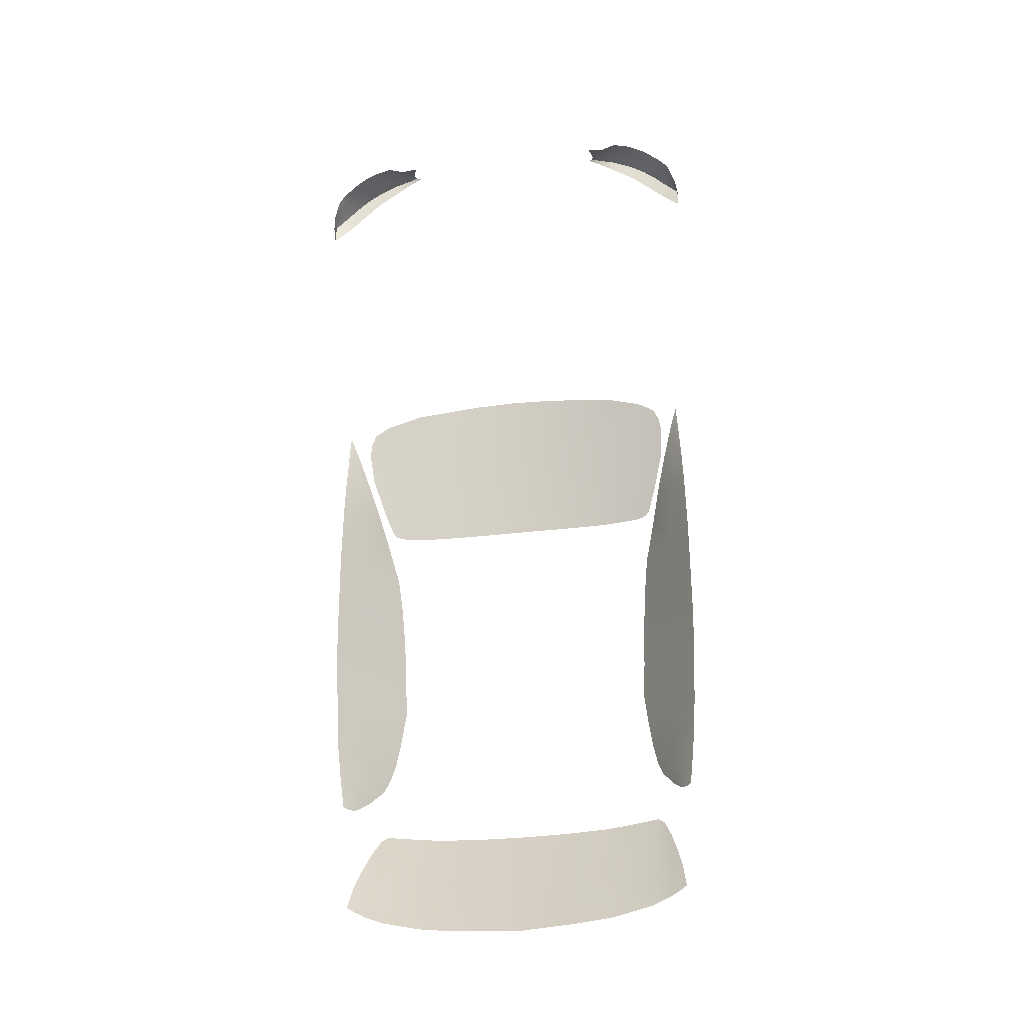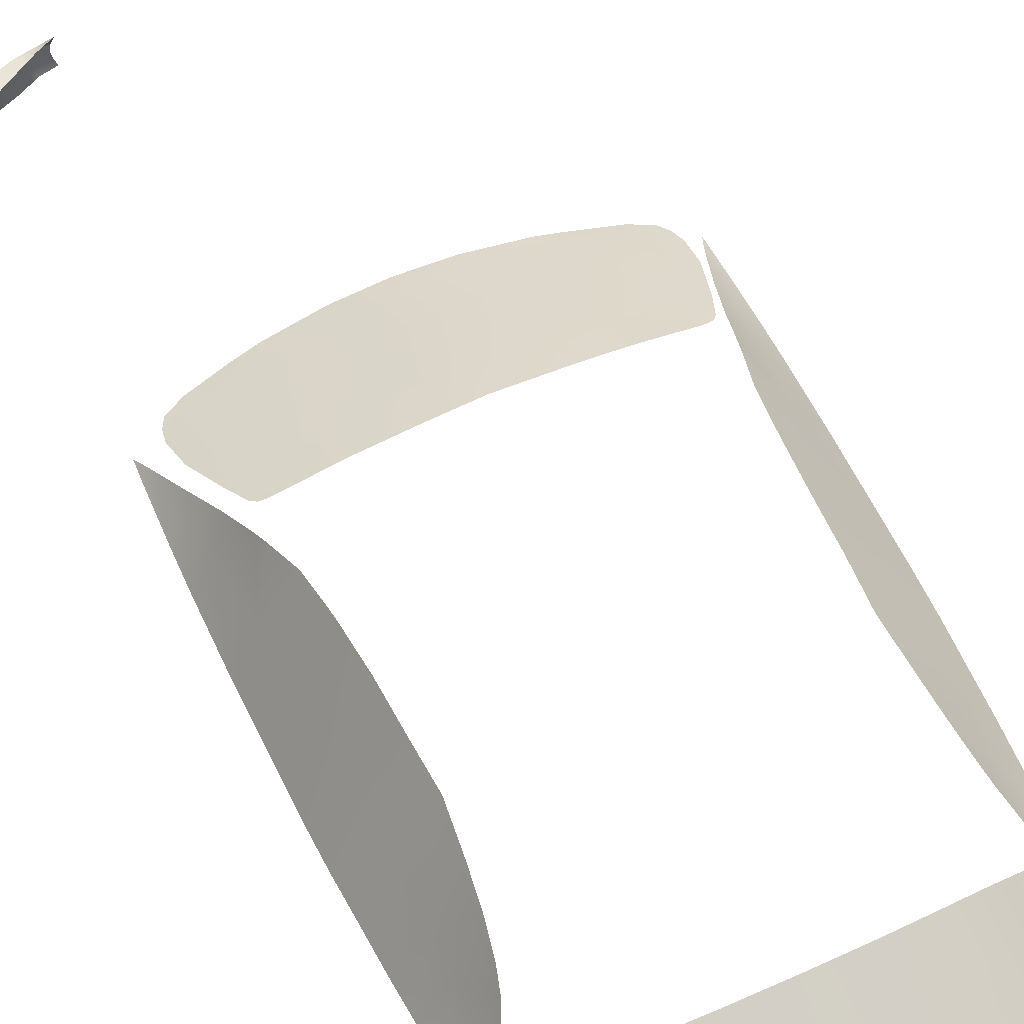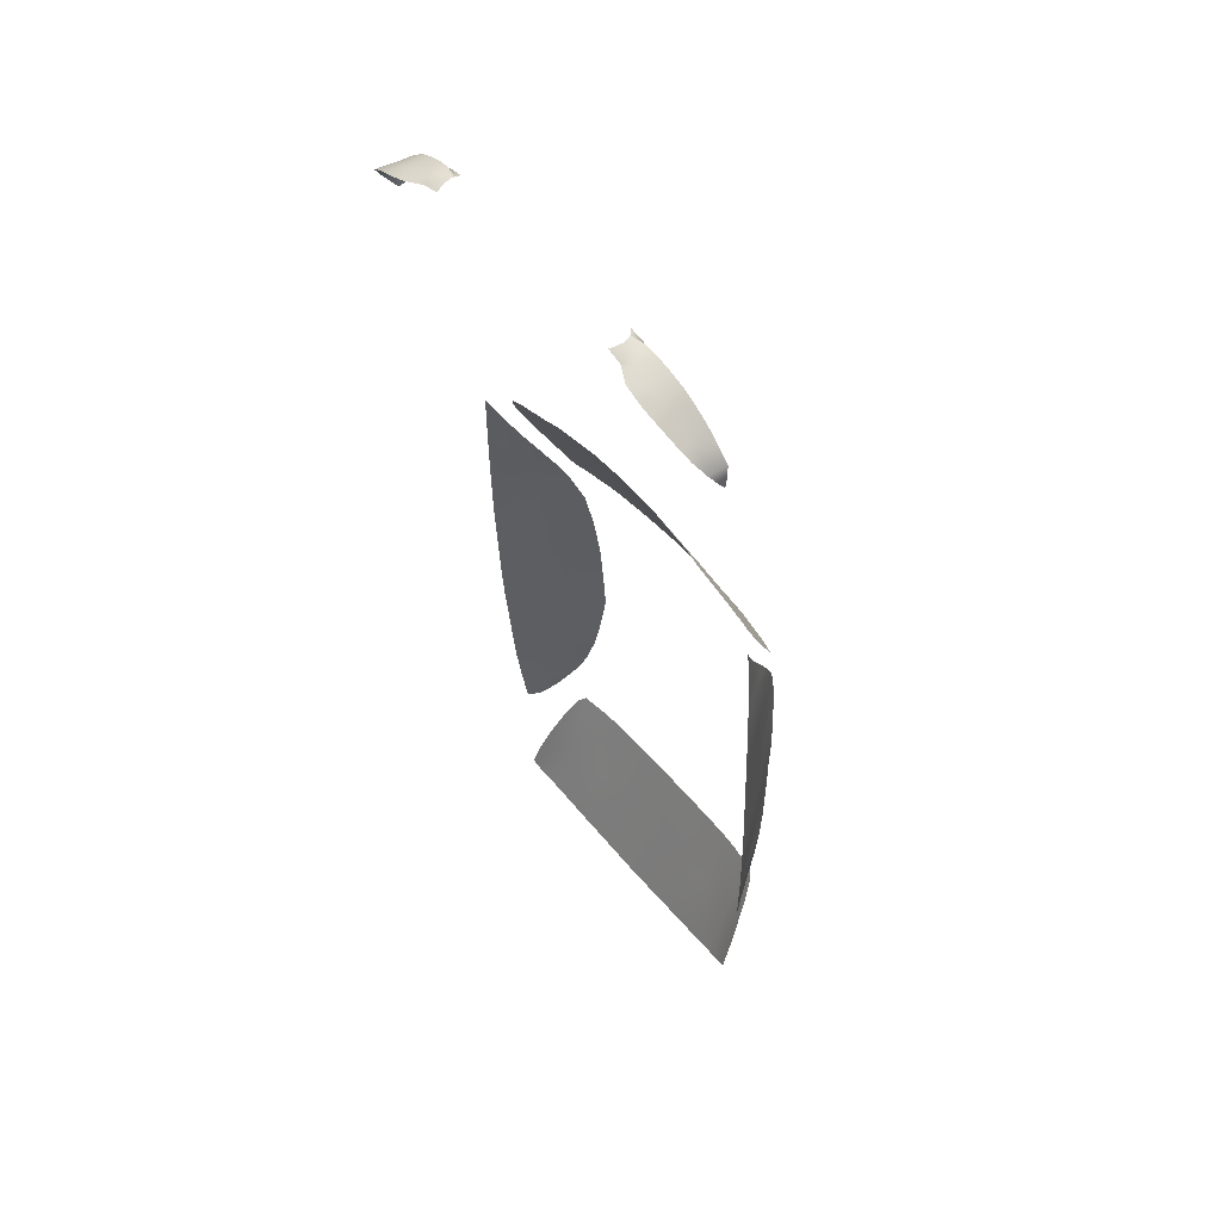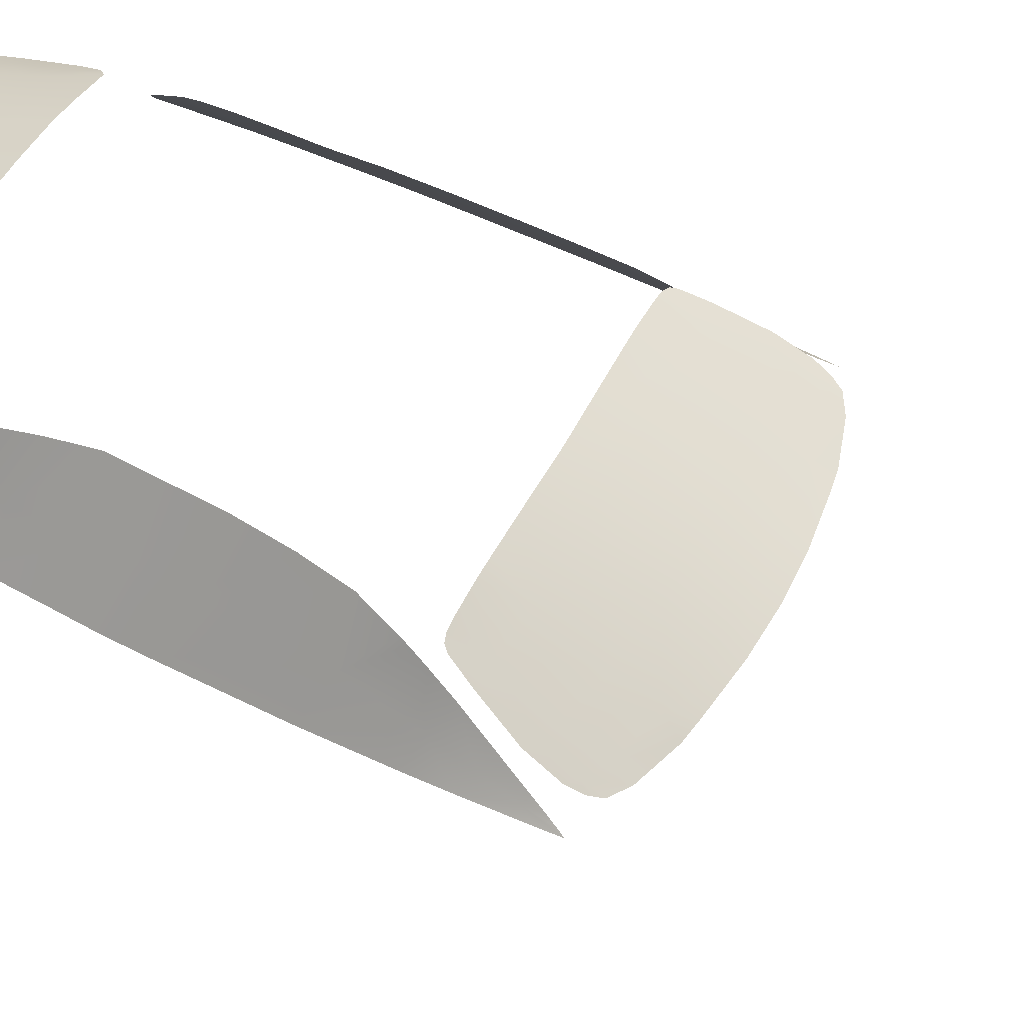
<metadata>
{"format":"obj","ext":"obj","renderer":"f3d","projection":"perspective","resolution":1024,"background":"white","views":[{"elev":-37.7,"azim":8.3,"up":"+Z"},{"elev":60.2,"azim":155.0,"up":"+Y"},{"elev":51.8,"azim":51.9,"up":"+Z"},{"elev":52.6,"azim":-63.2,"up":"+Y"}]}
</metadata>
<code>
g model_car_87_glass_LOD1
v 0.1898 1.155 -1.437
v 0.1818 1.208 -1.314
v 1.311e-06 1.21 -1.317
v 1.311e-06 1.158 -1.442
v 0.2042 1.102 -1.559
v 1.311e-06 1.106 -1.567
v 0.3398 1.097 -1.547
v 0.2158 1.05 -1.682
v 0.3433 1.046 -1.67
v 0.403 1.094 -1.541
v 0.3921 1.044 -1.662
v 0.3364 1.151 -1.428
v 0.4122 1.144 -1.42
v 0.418 1.195 -1.3
v 0.5298 1.129 -1.404
v 0.5346 1.176 -1.288
v 0.3346 1.203 -1.307
v 0.3325 1.255 -1.186
v 0.1811 1.26 -1.191
v 0.422 1.246 -1.18
v 0.5432 1.227 -1.172
v 0.5351 1.081 -1.515
v 0.603 1.065 -1.494
v 0.5863 1.024 -1.608
v 0.6211 1.018 -1.591
v 0.5848 1.114 -1.393
v 0.6219 1.101 -1.384
v 0.6399 1.053 -1.48
v 0.6496 1.014 -1.571
v 1.311e-06 1.262 -1.193
v 0.5645 1.169 -1.284
v 0.5967 1.158 -1.28
v 0.569 1.206 -1.199
v 0.5139 1.036 -1.635
v -0.1818 1.208 -1.314
v -0.1898 1.155 -1.437
v -0.2042 1.102 -1.559
v -0.3398 1.097 -1.547
v -0.2158 1.05 -1.682
v -0.3433 1.046 -1.67
v -0.403 1.094 -1.541
v -0.3921 1.044 -1.662
v -0.3364 1.151 -1.428
v -0.4122 1.144 -1.42
v -0.418 1.195 -1.3
v -0.5298 1.129 -1.404
v -0.5346 1.176 -1.288
v -0.3346 1.203 -1.307
v -0.3325 1.255 -1.186
v -0.1811 1.26 -1.191
v -0.422 1.246 -1.18
v -0.5432 1.227 -1.172
v -0.5351 1.081 -1.515
v -0.603 1.065 -1.494
v -0.5863 1.024 -1.608
v -0.6211 1.018 -1.591
v -0.5848 1.114 -1.393
v -0.6219 1.101 -1.384
v -0.6399 1.053 -1.48
v -0.6496 1.014 -1.571
v -0.5645 1.169 -1.284
v -0.5967 1.158 -1.28
v -0.569 1.206 -1.199
v -0.5139 1.036 -1.635
v 0.6299 1.136 -0.5427
v 0.6276 1.137 -0.7359
v 0.7287 0.9942 -0.7468
v 0.737 0.9845 -0.58
v 0.6362 1.13 -0.4068
v 0.7433 0.9766 -0.4593
v 0.5075 1.308 -0.541
v 0.5217 1.292 -0.6879
v 0.5371 1.273 -0.8126
v 0.6287 1.133 -0.8563
v 0.5161 1.303 -0.3882
v 0.5231 1.293 -0.2161
v 0.6414 1.123 -0.2523
v 0.7469 0.9699 -0.3382
v 0.661 1.086 0.1138
v 0.7512 0.9541 0.05439
v 0.5535 1.243 0.1094
v 0.5359 1.272 -0.04208
v 0.5541 1.247 -0.9046
v 0.5724 1.216 -0.971
v 0.5858 1.196 0.2324
v 0.5916 1.184 0.2555
v 0.5985 1.171 0.2809
v 0.6857 1.027 0.3452
v 0.7492 0.9467 0.309
v 0.7459 0.9431 0.4391
v 0.7011 0.9937 0.4764
v 0.6274 1.109 0.3881
v 0.667 1.033 0.5138
v 0.6975 0.9838 0.6043
v 0.7168 0.9627 0.5883
v 0.712 0.9628 0.6458
v 0.7237 0.9473 0.6768
v 0.7341 0.9345 0.7026
v 0.738 0.9369 0.6368
v 0.6066 1.155 0.3108
v 0.7062 1.014 -1.002
v 0.6592 1.071 -1.034
v 0.6899 1.027 -1.129
v 0.72 1.003 -0.8744
v 0.6738 1.049 -1.131
v 0.6559 1.074 -1.123
v 0.6348 1.107 -1.095
v 0.6126 1.144 -1.057
v 1.311e-06 1.09 0.6741
v 0.1729 1.088 0.6665
v 0.1693 1.022 0.8003
v 1.311e-06 1.024 0.8078
v 0.1675 0.9888 0.8689
v 1.311e-06 0.9904 0.8764
v 0.39 1.011 0.7729
v 0.3808 1.077 0.6427
v 0.5424 1.073 0.6014
v 0.5588 1.009 0.7235
v 0.4241 0.9737 0.8312
v 0.5696 0.976 0.7867
v 0.6299 1.013 0.69
v 0.6322 0.9833 0.75
v 0.372 1.178 0.4433
v 0.179 1.193 0.4529
v 1.311e-06 1.197 0.4596
v 0.5298 1.16 0.4286
v 0.6085 1.072 0.5789
v 0.6614 1.02 0.661
v 0.651 1.073 0.557
v 0.6524 0.9973 0.7112
v 0.5859 1.153 0.4226
v 0.1811 1.25 0.3303
v 0.3353 1.242 0.3254
v 0.4021 1.235 0.3227
v 0.563 1.202 0.3279
v 0.5417 1.21 0.3218
v 0.51 1.218 0.3203
v 0.6074 1.15 0.4203
v 0.5778 1.191 0.3445
v 1.311e-06 1.256 0.3353
v -0.179 1.193 0.4529
v -0.1729 1.088 0.6665
v -0.1693 1.022 0.8003
v -0.1675 0.9888 0.8689
v -0.39 1.011 0.7729
v -0.3808 1.077 0.6427
v -0.5424 1.073 0.6014
v -0.5588 1.009 0.7235
v -0.4241 0.9737 0.8312
v -0.5696 0.976 0.7867
v -0.6299 1.013 0.69
v -0.6322 0.9833 0.75
v -0.372 1.178 0.4433
v -0.5298 1.16 0.4286
v -0.6085 1.072 0.5789
v -0.6614 1.02 0.661
v -0.651 1.073 0.557
v -0.6524 0.9973 0.7112
v -0.5859 1.153 0.4226
v -0.563 1.202 0.3279
v -0.5417 1.21 0.3218
v -0.51 1.218 0.3203
v -0.6074 1.15 0.4203
v -0.5778 1.191 0.3445
v -0.4021 1.235 0.3227
v -0.3353 1.242 0.3254
v -0.1811 1.25 0.3303
v 0.3516 0.9817 0.8445
v 1.311e-06 1.052 -1.696
v -0.6299 1.136 -0.5427
v -0.737 0.9845 -0.58
v -0.7287 0.9942 -0.7468
v -0.6276 1.137 -0.7359
v -0.6362 1.13 -0.4068
v -0.7433 0.9766 -0.4593
v -0.5075 1.308 -0.541
v -0.5217 1.292 -0.6879
v -0.5371 1.273 -0.8126
v -0.6287 1.133 -0.8563
v -0.5161 1.303 -0.3882
v -0.5231 1.293 -0.2161
v -0.6414 1.123 -0.2523
v -0.7469 0.9699 -0.3382
v -0.661 1.086 0.1138
v -0.7512 0.9541 0.05439
v -0.5535 1.243 0.1094
v -0.5359 1.272 -0.04208
v -0.72 1.003 -0.8744
v -0.7062 1.014 -1.002
v -0.6592 1.071 -1.034
v -0.6899 1.027 -1.129
v -0.5541 1.247 -0.9046
v -0.5724 1.216 -0.971
v -0.6738 1.049 -1.131
v -0.6559 1.074 -1.123
v -0.6347 1.107 -1.095
v -0.6126 1.144 -1.057
v -0.5858 1.196 0.2324
v -0.5916 1.184 0.2555
v -0.5985 1.171 0.2809
v -0.6857 1.027 0.3452
v -0.7492 0.9467 0.309
v -0.7459 0.9431 0.4391
v -0.7011 0.9937 0.4764
v -0.6274 1.109 0.3881
v -0.667 1.033 0.5138
v -0.6975 0.9838 0.6043
v -0.7168 0.9627 0.5883
v -0.712 0.9628 0.6458
v -0.7237 0.9473 0.6768
v -0.7341 0.9345 0.7026
v -0.738 0.9369 0.6368
v -0.6066 1.155 0.3108
v -0.3516 0.9817 0.8445
v -0.8176 0.6838 1.862
v -0.7769 0.6786 1.915
v -0.78 0.6435 1.918
v -0.8138 0.6449 1.858
v -0.7868 0.6074 1.916
v -0.8183 0.7157 1.861
v -0.8232 0.7125 1.821
v -0.8221 0.6762 1.813
v -0.7713 0.714 1.909
v -0.7441 0.6334 1.95
v -0.7578 0.5933 1.945
v -0.6902 0.5734 1.995
v -0.6758 0.6193 2.006
v -0.6411 0.6138 2.026
v -0.6456 0.5649 2.019
v -0.6063 0.5607 2.037
v -0.594 0.6077 2.051
v -0.587 0.6484 2.055
v -0.5056 0.6204 2.081
v -0.5164 0.6524 2.081
v -0.5828 0.695 2.058
v -0.5263 0.69 2.081
v -0.477 0.6511 2.091
v -0.4779 0.6192 2.084
v -0.4266 0.6218 2.085
v -0.4315 0.644 2.089
v -0.5427 0.5628 2.061
v -0.4967 0.5858 2.067
v -0.4792 0.5944 2.071
v -0.638 0.6548 2.028
v -0.6349 0.7011 2.03
v -0.671 0.6587 2.007
v -0.6667 0.7035 2.009
v -0.4311 0.66 2.094
v -0.4791 0.6853 2.093
v -0.4181 0.5976 2.082
v -0.7329 0.6699 1.956
v -0.7225 0.7102 1.961
v -0.4268 0.6708 2.098
v -0.7417 0.7261 1.86
v -0.7713 0.714 1.909
v -0.7542 0.7265 1.849
v -0.689 0.719 1.91
v -0.7225 0.7102 1.961
v -0.6667 0.7035 2.009
v -0.6316 0.7114 1.963
v -0.6134 0.709 1.979
v -0.6349 0.7011 2.03
v -0.5828 0.695 2.058
v -0.5657 0.7033 2.011
v -0.5211 0.698 2.04
v -0.5263 0.69 2.081
v -0.4699 0.6918 2.074
v -0.4791 0.6853 2.093
v -0.4107 0.6847 2.107
v -0.4268 0.6708 2.098
v -0.7871 0.7192 1.807
v -0.8183 0.7157 1.861
v -0.8232 0.7125 1.821
v -0.8121 0.7125 1.777
v -0.8212 0.7071 1.771
v -0.822 0.697 1.785
v -0.8212 0.7071 1.771
v 0.8176 0.6838 1.862
v 0.8138 0.6449 1.858
v 0.78 0.6435 1.918
v 0.7769 0.6786 1.915
v 0.7868 0.6074 1.916
v 0.8183 0.7157 1.861
v 0.8232 0.7125 1.821
v 0.8221 0.6762 1.813
v 0.7713 0.714 1.909
v 0.7441 0.6334 1.95
v 0.7578 0.5933 1.945
v 0.6902 0.5734 1.995
v 0.6758 0.6193 2.006
v 0.6411 0.6138 2.026
v 0.6456 0.5649 2.019
v 0.6063 0.5607 2.037
v 0.594 0.6077 2.051
v 0.587 0.6484 2.055
v 0.5056 0.6204 2.081
v 0.5164 0.6524 2.081
v 0.5828 0.695 2.058
v 0.5263 0.69 2.081
v 0.477 0.6511 2.091
v 0.4779 0.6192 2.084
v 0.4266 0.6218 2.085
v 0.4315 0.644 2.089
v 0.5427 0.5628 2.061
v 0.4967 0.5858 2.067
v 0.4792 0.5944 2.071
v 0.638 0.6548 2.028
v 0.6349 0.7011 2.03
v 0.671 0.6587 2.007
v 0.6667 0.7035 2.009
v 0.4311 0.66 2.094
v 0.4791 0.6853 2.093
v 0.4181 0.5976 2.082
v 0.7329 0.6699 1.956
v 0.7225 0.7102 1.961
v 0.4268 0.6708 2.098
v 0.7417 0.7261 1.86
v 0.7542 0.7265 1.849
v 0.7713 0.714 1.909
v 0.689 0.719 1.91
v 0.7225 0.7102 1.961
v 0.6667 0.7035 2.009
v 0.6316 0.7114 1.963
v 0.6134 0.709 1.979
v 0.6349 0.7011 2.03
v 0.5828 0.695 2.058
v 0.5657 0.7033 2.011
v 0.5211 0.698 2.04
v 0.5263 0.69 2.081
v 0.4699 0.6918 2.074
v 0.4791 0.6853 2.093
v 0.4107 0.6847 2.107
v 0.4268 0.6708 2.098
v 0.7871 0.7192 1.807
v 0.8232 0.7125 1.821
v 0.8183 0.7157 1.861
v 0.8121 0.7125 1.777
v 0.8212 0.7071 1.771
v 0.8212 0.7071 1.771
v 0.822 0.697 1.785
g model_car_87_glass_LOD1_0
f 3 2 1
f 4 3 1
f 4 1 5
f 6 4 5
f 7 5 1
f 5 7 8
f 7 9 8
f 7 10 9
f 10 11 9
f 12 7 1
f 13 10 7
f 12 13 7
f 13 12 14
f 15 13 14
f 13 15 10
f 16 15 14
f 12 17 14
f 17 2 18
f 17 18 14
f 2 19 18
f 18 20 14
f 21 16 14
f 20 21 14
f 15 22 10
f 22 15 23
f 24 22 23
f 25 24 23
f 15 26 23
f 26 27 23
f 27 28 23
f 29 25 23
f 28 29 23
f 30 19 2
f 3 30 2
f 27 26 31
f 32 27 31
f 26 15 31
f 15 16 31
f 16 21 31
f 33 32 31
f 21 33 31
f 34 22 24
f 10 22 34
f 11 10 34
f 30 3 35
f 35 3 36
f 3 4 36
f 36 4 37
f 4 6 37
f 37 38 36
f 38 37 39
f 40 38 39
f 41 38 40
f 42 41 40
f 38 43 36
f 44 43 38
f 41 44 38
f 43 44 45
f 44 46 45
f 46 44 41
f 46 47 45
f 48 43 45
f 48 35 36
f 43 48 36
f 35 48 49
f 49 48 45
f 50 35 49
f 51 49 45
f 52 51 45
f 47 52 45
f 53 46 41
f 46 53 54
f 53 55 54
f 55 56 54
f 57 46 54
f 58 57 54
f 59 58 54
f 60 59 54
f 56 60 54
f 50 30 35
f 57 58 61
f 58 62 61
f 46 57 61
f 47 46 61
f 52 47 61
f 63 52 61
f 62 63 61
f 53 64 55
f 53 41 64
f 41 42 64
f 67 66 65
f 68 67 65
f 65 69 68
f 69 70 68
f 71 65 66
f 72 71 66
f 73 72 66
f 74 73 66
f 65 71 75
f 69 65 75
f 69 75 76
f 77 69 76
f 78 70 69
f 77 78 69
f 78 77 79
f 80 78 79
f 81 79 77
f 82 81 77
f 76 82 77
f 83 73 74
f 84 83 74
f 85 79 81
f 85 86 79
f 86 87 79
f 80 79 88
f 79 87 88
f 89 80 88
f 90 89 88
f 91 90 88
f 88 92 91
f 92 93 91
f 93 94 91
f 94 95 91
f 90 91 95
f 94 96 95
f 96 97 95
f 97 98 95
f 98 99 95
f 99 90 95
f 87 100 88
f 92 88 100
f 103 102 101
f 101 102 74
f 104 101 74
f 104 74 66
f 67 104 66
f 103 105 102
f 105 106 102
f 106 107 102
f 107 108 102
f 102 108 84
f 74 102 84
f 111 110 109
f 112 111 109
f 113 111 112
f 114 113 112
f 111 115 110
f 115 111 113
f 115 116 110
f 116 115 117
f 115 118 117
f 115 119 118
f 119 120 118
f 118 120 121
f 120 122 121
f 116 123 110
f 123 124 110
f 110 124 109
f 124 125 109
f 116 117 126
f 123 116 126
f 126 117 127
f 118 121 127
f 117 118 127
f 121 128 127
f 128 129 127
f 130 128 121
f 121 122 130
f 131 126 127
f 124 123 132
f 123 133 132
f 134 133 123
f 123 126 134
f 131 135 126
f 135 136 126
f 126 136 137
f 126 137 134
f 131 138 135
f 138 131 127
f 129 138 127
f 138 139 135
f 124 132 140
f 125 124 140
f 141 125 140
f 125 141 109
f 141 142 109
f 142 143 109
f 143 112 109
f 143 144 112
f 144 114 112
f 145 143 142
f 143 145 144
f 146 145 142
f 145 146 147
f 148 145 147
f 149 145 148
f 150 149 148
f 150 148 151
f 152 150 151
f 153 146 142
f 141 153 142
f 146 153 154
f 147 146 154
f 147 154 155
f 148 147 155
f 151 148 155
f 156 151 155
f 157 156 155
f 156 158 151
f 152 151 158
f 154 159 155
f 160 159 154
f 161 160 154
f 161 154 162
f 163 159 160
f 163 157 155
f 159 163 155
f 164 163 160
f 154 153 165
f 162 154 165
f 166 165 153
f 166 153 167
f 153 141 167
f 167 141 140
f 17 12 1
f 2 17 1
f 115 168 119
f 168 115 113
f 5 8 169
f 6 5 169
f 37 6 169
f 39 37 169
f 172 171 170
f 173 172 170
f 174 170 171
f 175 174 171
f 170 176 173
f 176 177 173
f 177 178 173
f 178 179 173
f 170 174 180
f 176 170 180
f 180 174 181
f 174 182 181
f 183 182 174
f 175 183 174
f 182 183 184
f 183 185 184
f 184 186 182
f 186 187 182
f 187 181 182
f 188 172 173
f 179 188 173
f 189 188 179
f 190 189 179
f 190 191 189
f 178 192 179
f 192 193 179
f 190 179 193
f 194 191 190
f 195 194 190
f 196 195 190
f 197 196 190
f 197 190 193
f 184 198 186
f 199 198 184
f 200 199 184
f 185 202 201
f 202 203 201
f 203 204 201
f 184 185 201
f 200 184 201
f 205 201 204
f 206 205 204
f 207 206 204
f 208 207 204
f 204 203 208
f 209 207 208
f 210 209 208
f 211 210 208
f 212 211 208
f 203 212 208
f 213 200 201
f 201 205 213
f 214 145 149
f 145 214 144
f 217 216 215
f 218 217 215
f 219 217 218
f 215 216 220
f 215 220 221
f 222 215 221
f 218 215 222
f 216 223 220
f 217 219 224
f 216 217 224
f 219 225 224
f 225 226 224
f 226 227 224
f 228 227 226
f 229 228 226
f 228 229 230
f 231 228 230
f 231 232 228
f 232 231 233
f 234 232 233
f 235 232 234
f 236 235 234
f 234 233 237
f 234 237 236
f 233 238 237
f 238 239 237
f 239 240 237
f 231 241 233
f 230 241 231
f 241 242 233
f 233 242 243
f 238 233 243
f 232 235 244
f 235 245 244
f 246 244 245
f 247 246 245
f 232 244 228
f 240 248 237
f 237 249 236
f 237 248 249
f 238 243 250
f 239 238 250
f 244 246 227
f 228 244 227
f 227 246 224
f 246 251 224
f 251 246 247
f 251 216 224
f 223 216 251
f 252 223 251
f 252 251 247
f 248 253 249
f 256 255 254
f 254 255 257
f 255 258 257
f 258 259 257
f 259 260 257
f 261 260 259
f 262 261 259
f 261 262 263
f 264 261 263
f 264 263 265
f 263 266 265
f 267 265 266
f 268 267 266
f 269 267 268
f 270 269 268
f 255 256 271
f 272 255 271
f 272 271 273
f 271 274 273
f 274 275 273
f 277 276 221
f 221 276 222
f 280 279 278
f 281 280 278
f 280 282 279
f 281 278 283
f 283 278 284
f 278 285 284
f 278 279 285
f 286 281 283
f 282 280 287
f 280 281 287
f 288 282 287
f 289 288 287
f 290 289 287
f 290 291 289
f 291 292 289
f 292 291 293
f 291 294 293
f 295 294 291
f 294 295 296
f 295 297 296
f 295 298 297
f 298 299 297
f 296 297 300
f 300 297 299
f 301 296 300
f 302 301 300
f 303 302 300
f 304 294 296
f 304 293 294
f 305 304 296
f 296 301 306
f 305 296 306
f 298 295 307
f 308 298 307
f 307 309 308
f 309 310 308
f 307 295 291
f 311 303 300
f 312 300 299
f 311 300 312
f 301 302 313
f 306 301 313
f 307 291 290
f 309 307 290
f 309 290 287
f 314 309 287
f 309 314 310
f 281 314 287
f 281 286 314
f 286 315 314
f 314 315 310
f 316 311 312
f 319 318 317
f 319 317 320
f 321 319 320
f 322 321 320
f 323 322 320
f 323 324 322
f 324 325 322
f 325 324 326
f 324 327 326
f 326 327 328
f 329 326 328
f 328 330 329
f 330 331 329
f 330 332 331
f 332 333 331
f 318 319 334
f 334 336 335
f 337 334 335
f 319 336 334
f 338 337 335
f 340 339 284
f 340 284 285

</code>
